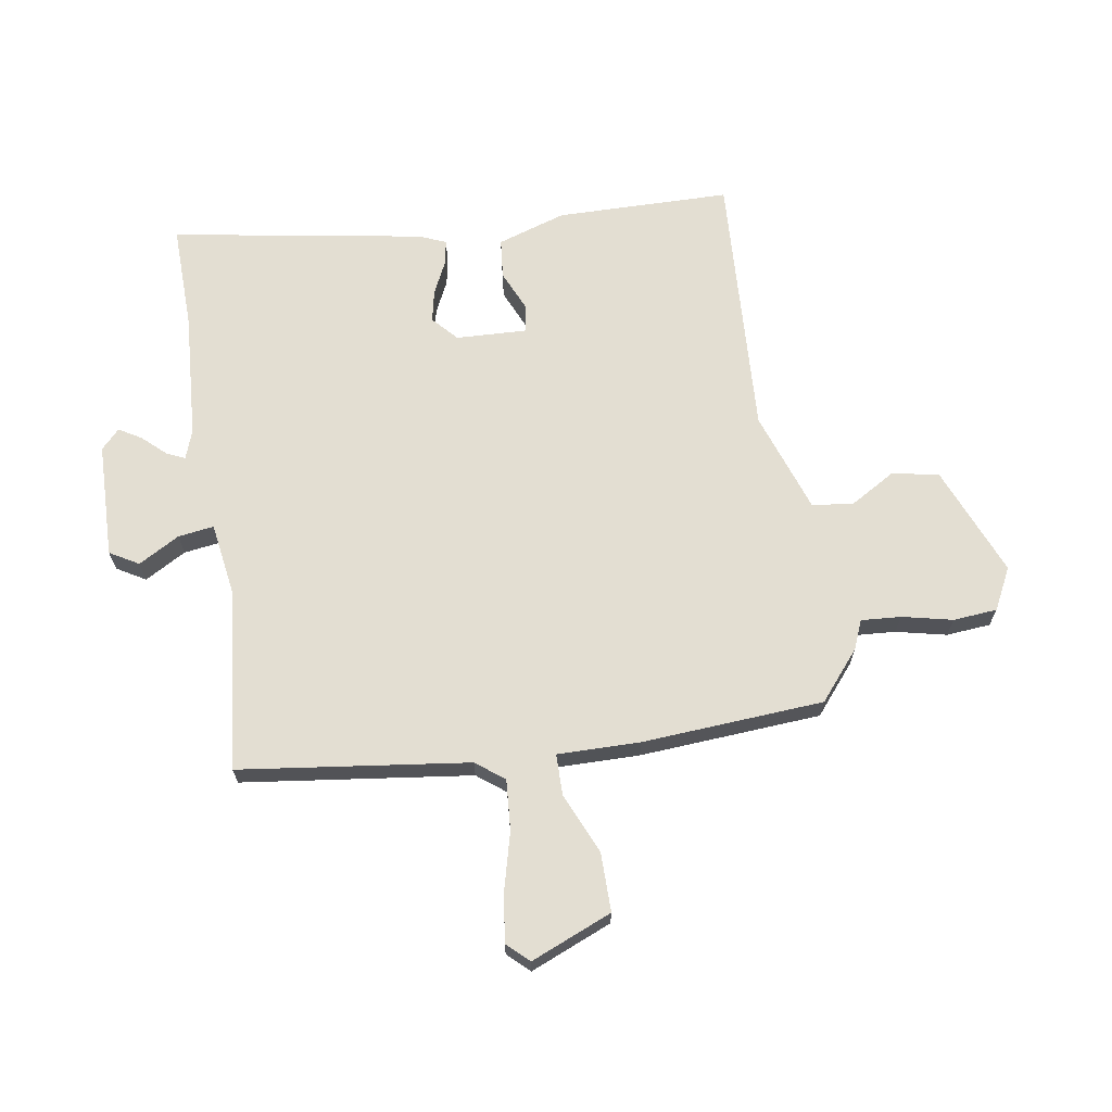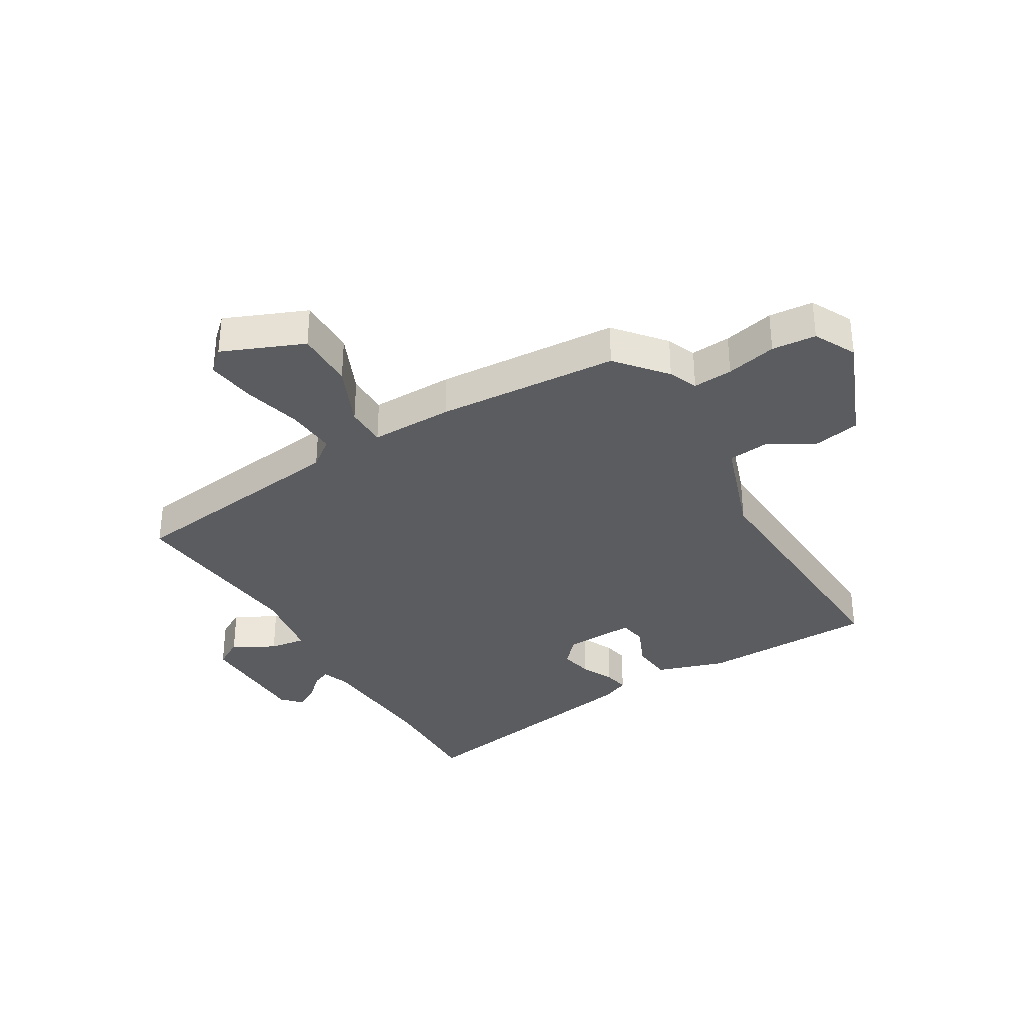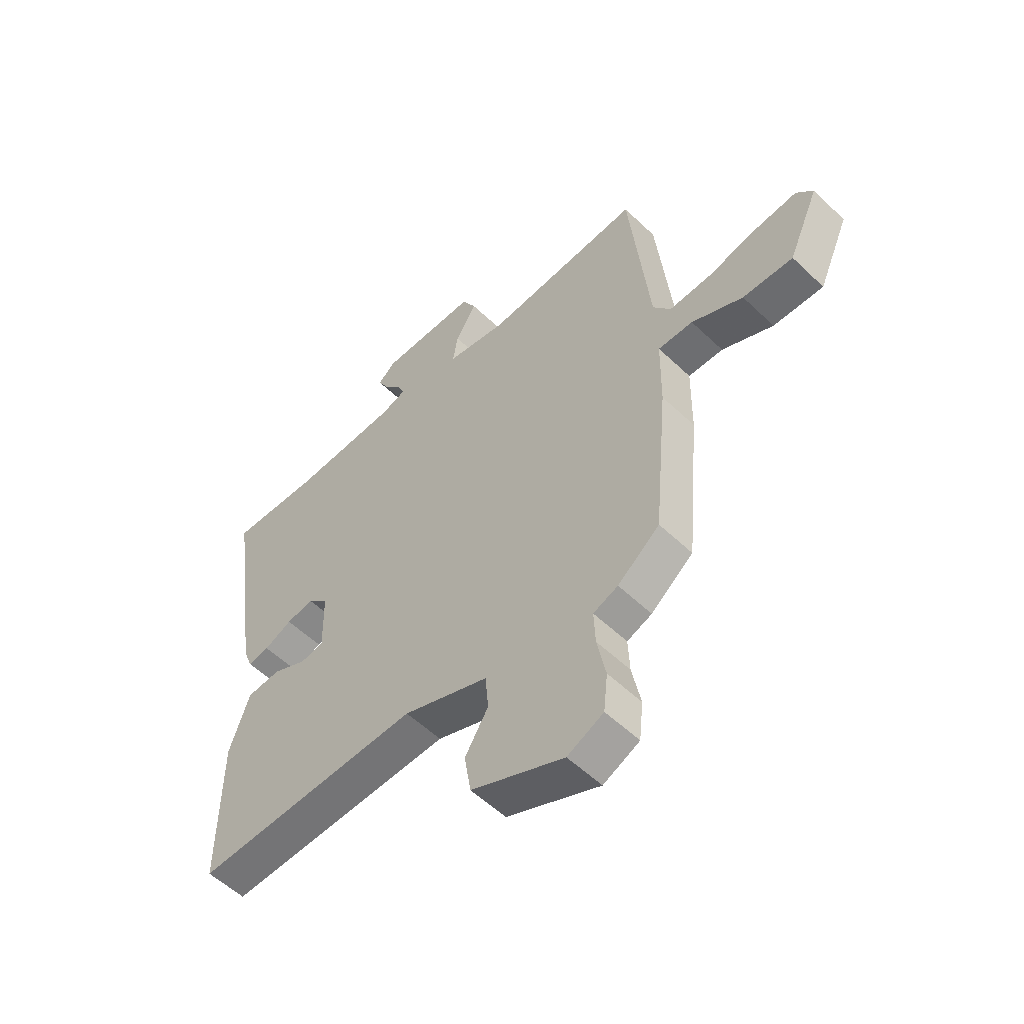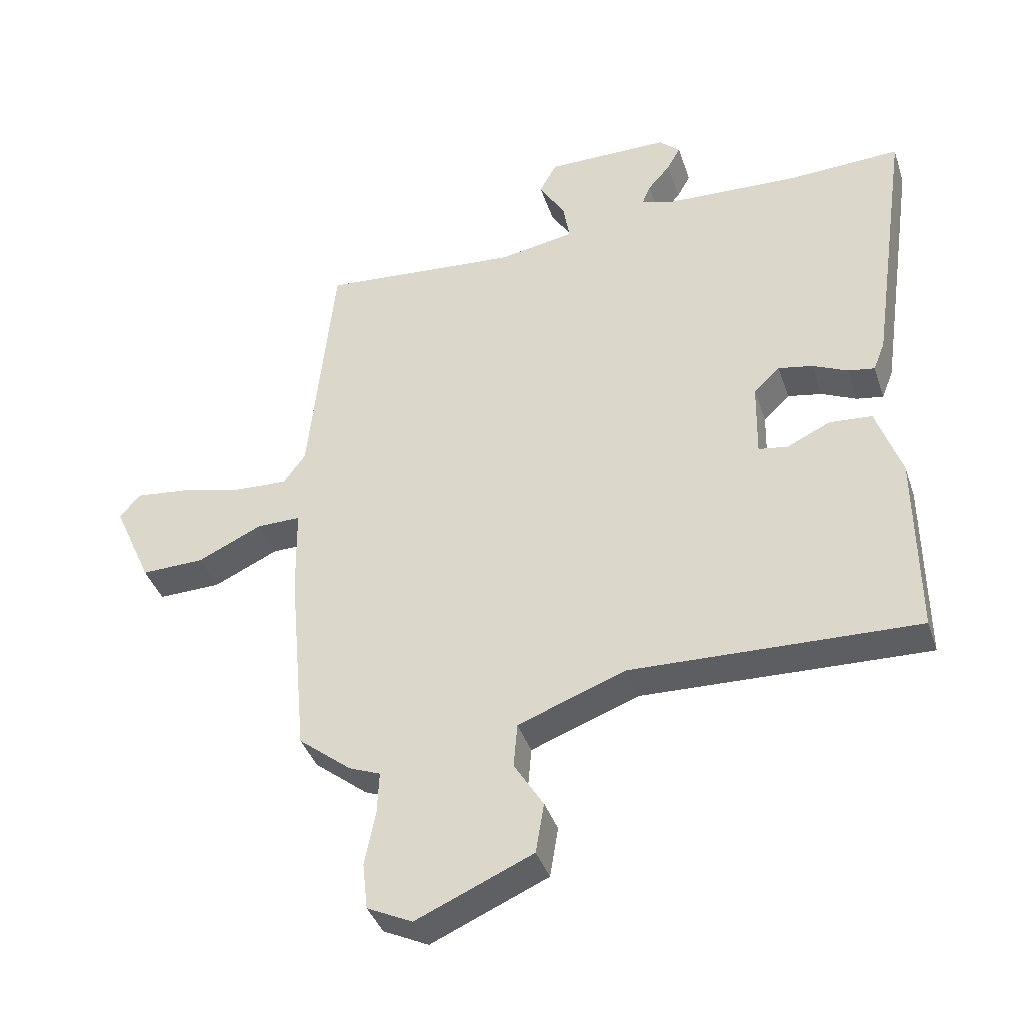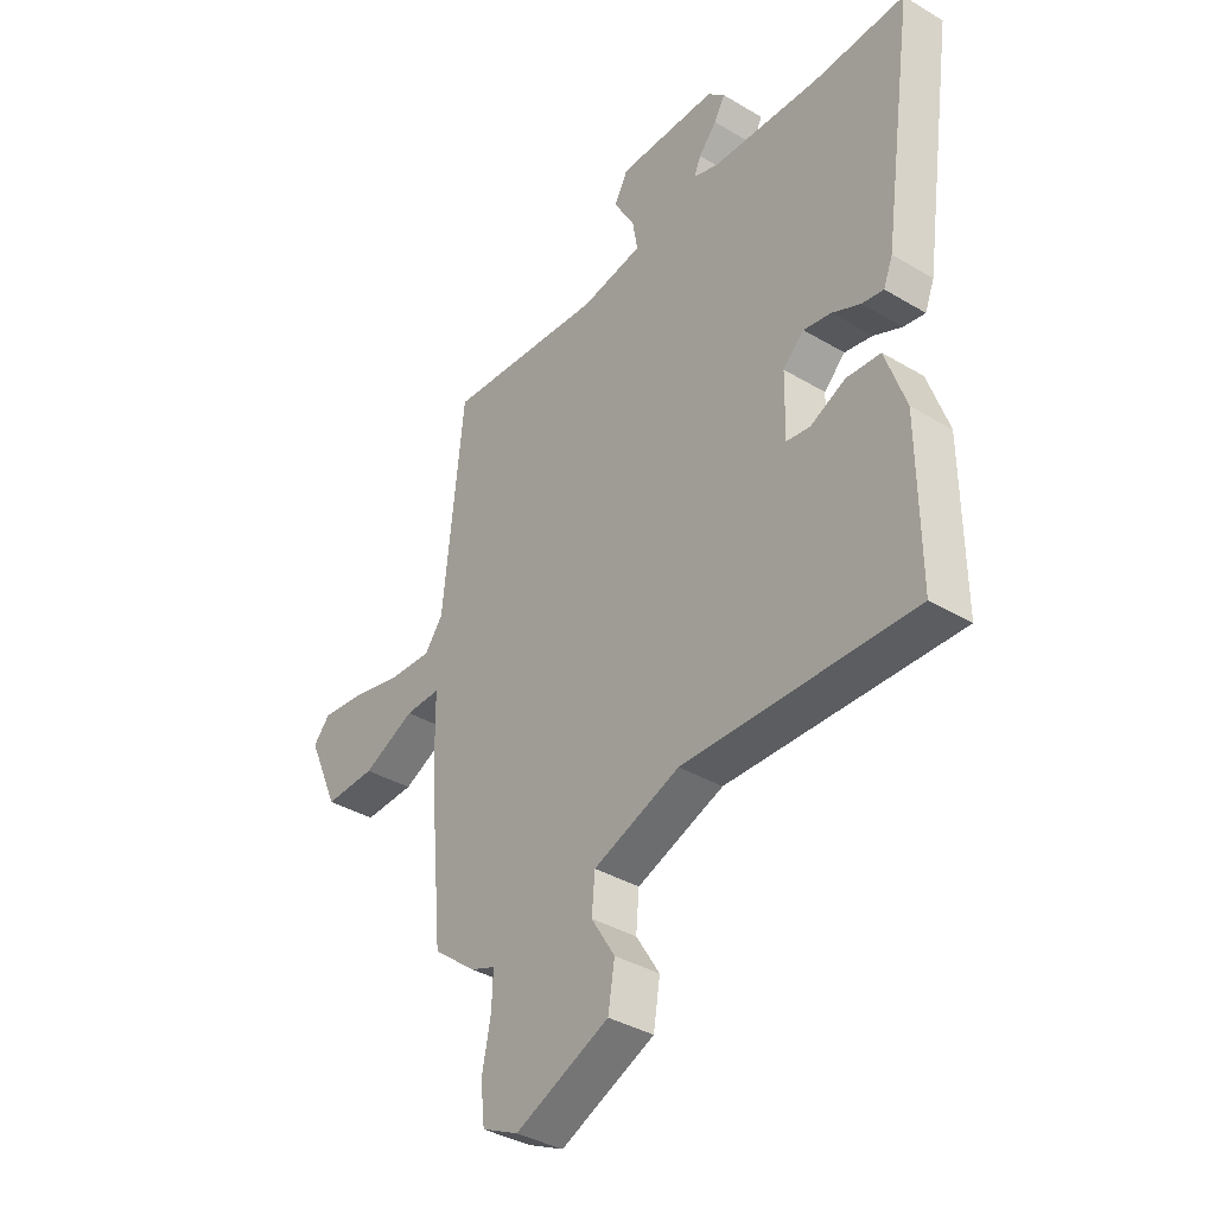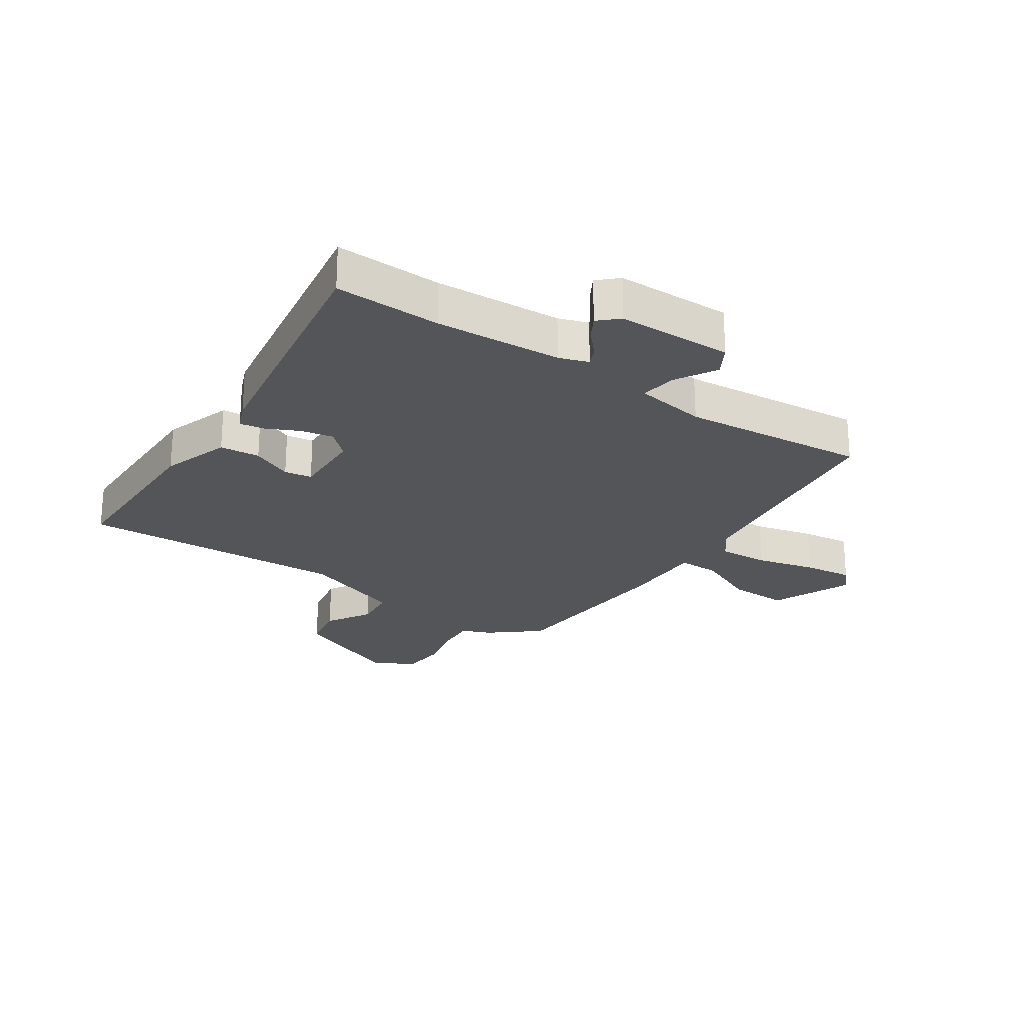
<metadata>
{"format":"obj","ext":"obj","renderer":"f3d","projection":"perspective","resolution":1024,"background":"white","views":[{"elev":67.4,"azim":82.3,"up":"+Y"},{"elev":-34.4,"azim":122.1,"up":"+Y"},{"elev":-55.0,"azim":44.8,"up":"+Z"},{"elev":-39.0,"azim":-162.4,"up":"+Z"},{"elev":-37.1,"azim":-127.6,"up":"+Z"},{"elev":-24.4,"azim":-33.1,"up":"+Y"}]}
</metadata>
<code>
v -0.497 0.07 -0.471
v -0.494 0.07 -0.179
v -0.454 0.07 -0.065
v -0.387 0.07 -0.06
v -0.319 0.07 -0.092
v -0.273 0.07 -0.085
v -0.275 0.07 0.034
v -0.316 0.07 0.073
v -0.37 0.07 0.063
v -0.425 0.07 0.038
v -0.467 0.07 0.031
v -0.485 0.07 0.077
v -0.546 0.07 0.502
v -0.369 0.07 0.494
v -0.157 0.07 0.503
v -0.108 0.07 0.519
v -0.121 0.07 0.55
v -0.156 0.07 0.59
v -0.177 0.07 0.628
v -0.144 0.07 0.658
v 0.049 0.07 0.658
v 0.076 0.07 0.609
v 0.035 0.07 0.541
v 0.025 0.07 0.481
v 0.144 0.07 0.46
v 0.454 0.07 0.484
v 0.494 0.07 0.098
v 0.529 0.07 0.05
v 0.613 0.07 0.054
v 0.712 0.07 0.077
v 0.794 0.07 0.086
v 0.827 0.07 0.049
v 0.767 0.07 -0.086
v 0.668 0.07 -0.083
v 0.567 0.07 -0.036
v 0.498 0.07 -0.035
v 0.496 0.07 -0.174
v 0.468 0.07 -0.479
v 0.385 0.07 -0.545
v 0.336 0.07 -0.564
v 0.339 0.07 -0.631
v 0.356 0.07 -0.716
v 0.348 0.07 -0.79
v 0.277 0.07 -0.824
v 0.094 0.07 -0.744
v 0.081 0.07 -0.665
v 0.127 0.07 -0.591
v 0.121 0.07 -0.521
v -0.048 0.07 -0.458
v -0.497 0 -0.471
v -0.494 0 -0.179
v -0.454 0 -0.065
v -0.387 0 -0.06
v -0.319 0 -0.092
v -0.273 0 -0.085
v -0.275 0 0.034
v -0.316 0 0.073
v -0.37 0 0.063
v -0.425 0 0.038
v -0.467 0 0.031
v -0.485 0 0.077
v -0.546 0 0.502
v -0.369 0 0.494
v -0.157 0 0.503
v -0.108 0 0.519
v -0.121 0 0.55
v -0.156 0 0.59
v -0.177 0 0.628
v -0.144 0 0.658
v 0.049 0 0.658
v 0.076 0 0.609
v 0.035 0 0.541
v 0.025 0 0.481
v 0.144 0 0.46
v 0.454 0 0.484
v 0.494 0 0.098
v 0.529 0 0.05
v 0.613 0 0.054
v 0.712 0 0.077
v 0.794 0 0.086
v 0.827 0 0.049
v 0.767 0 -0.086
v 0.668 0 -0.083
v 0.567 0 -0.036
v 0.498 0 -0.035
v 0.496 0 -0.174
v 0.468 0 -0.479
v 0.385 0 -0.545
v 0.336 0 -0.564
v 0.339 0 -0.631
v 0.356 0 -0.716
v 0.348 0 -0.79
v 0.277 0 -0.824
v 0.094 0 -0.744
v 0.081 0 -0.665
v 0.127 0 -0.591
v 0.121 0 -0.521
v -0.048 0 -0.458
f 45 46 47
f 44 45 47
f 43 44 47
f 42 43 47
f 41 42 47
f 40 41 47 48
f 40 48 49
f 39 40 49
f 38 39 49
f 37 38 49
f 36 37 49
f 33 34 35
f 32 33 35
f 31 32 35
f 30 31 35
f 29 30 35
f 28 29 35 36
f 49 1 2
f 36 49 2
f 28 36 2
f 27 28 2
f 21 22 23
f 20 21 23
f 19 20 23
f 18 19 23
f 17 18 23
f 16 17 23 24
f 15 16 24
f 14 15 24 25
f 13 14 25
f 12 13 25
f 11 12 25
f 10 11 25
f 9 10 25
f 2 3 4 5
f 2 5 6
f 27 2 6
f 26 27 6 7
f 8 9 25 26
f 7 8 26
f 96 95 94
f 96 94 93
f 96 93 92
f 96 92 91
f 96 91 90
f 97 96 90 89
f 98 97 89
f 98 89 88
f 98 88 87
f 98 87 86
f 98 86 85
f 84 83 82
f 84 82 81
f 84 81 80
f 84 80 79
f 84 79 78
f 85 84 78 77
f 51 50 98
f 51 98 85
f 51 85 77
f 51 77 76
f 72 71 70
f 72 70 69
f 72 69 68
f 72 68 67
f 72 67 66
f 73 72 66 65
f 73 65 64
f 74 73 64 63
f 74 63 62
f 74 62 61
f 74 61 60
f 74 60 59
f 74 59 58
f 54 53 52 51
f 55 54 51
f 55 51 76
f 56 55 76 75
f 75 74 58 57
f 75 57 56
f 1 50 51 2
f 2 51 52 3
f 3 52 53 4
f 4 53 54 5
f 5 54 55 6
f 6 55 56 7
f 7 56 57 8
f 8 57 58 9
f 9 58 59 10
f 10 59 60 11
f 11 60 61 12
f 12 61 62 13
f 13 62 63 14
f 14 63 64 15
f 15 64 65 16
f 16 65 66 17
f 17 66 67 18
f 18 67 68 19
f 19 68 69 20
f 20 69 70 21
f 21 70 71 22
f 22 71 72 23
f 23 72 73 24
f 24 73 74 25
f 25 74 75 26
f 26 75 76 27
f 27 76 77 28
f 28 77 78 29
f 29 78 79 30
f 30 79 80 31
f 31 80 81 32
f 32 81 82 33
f 33 82 83 34
f 34 83 84 35
f 35 84 85 36
f 36 85 86 37
f 37 86 87 38
f 38 87 88 39
f 39 88 89 40
f 40 89 90 41
f 41 90 91 42
f 42 91 92 43
f 43 92 93 44
f 44 93 94 45
f 45 94 95 46
f 46 95 96 47
f 47 96 97 48
f 48 97 98 49
f 49 98 50 1

</code>
